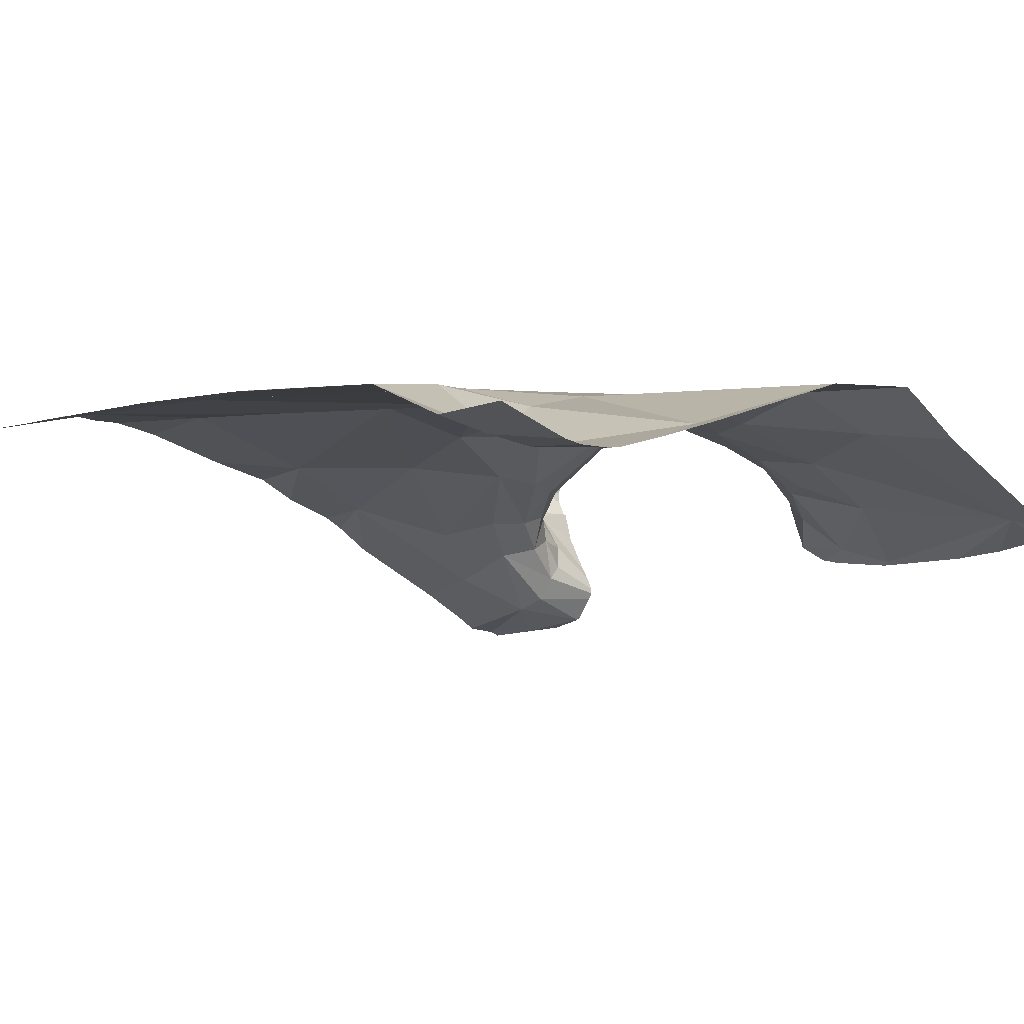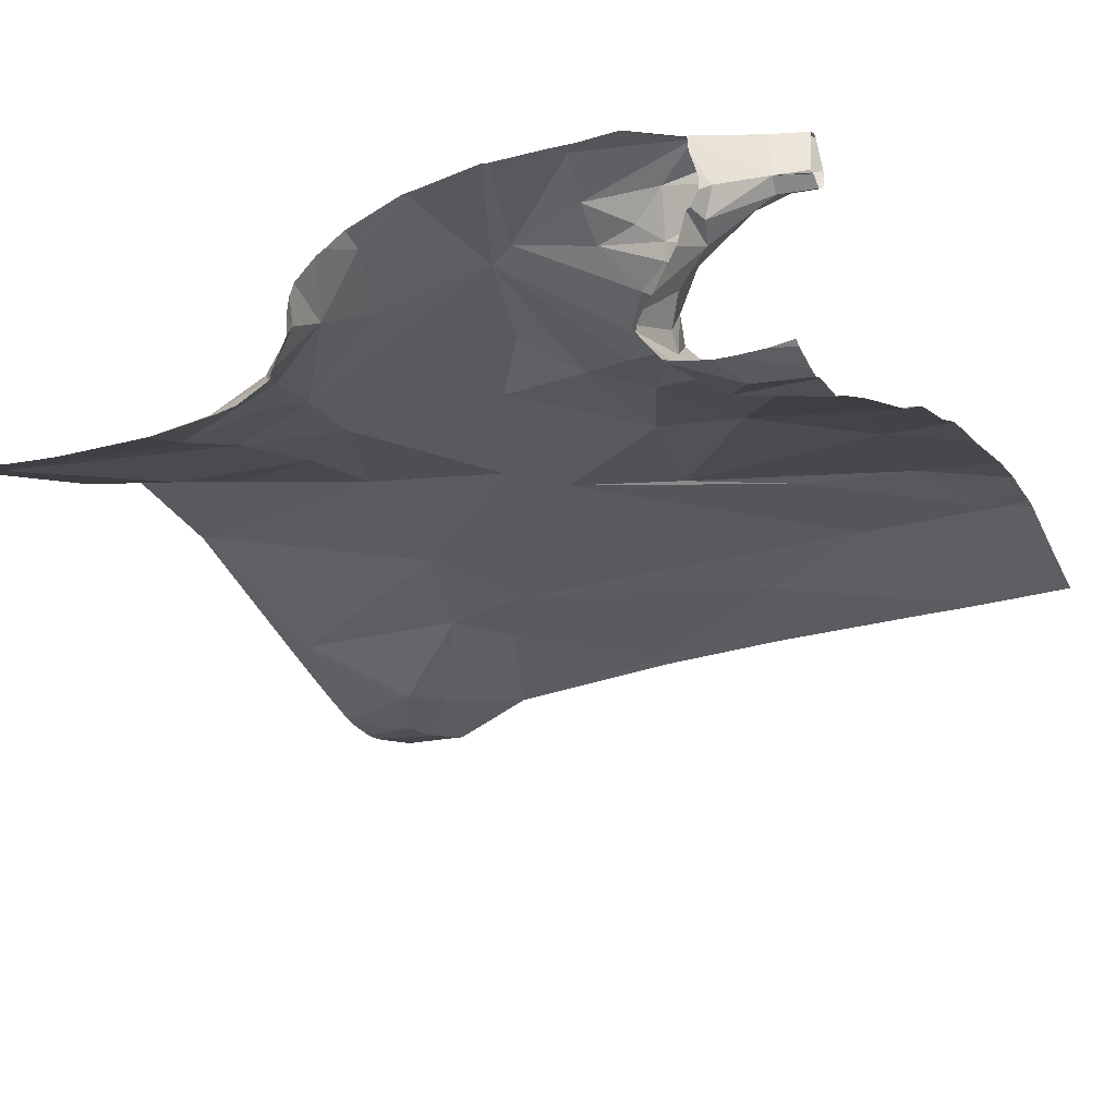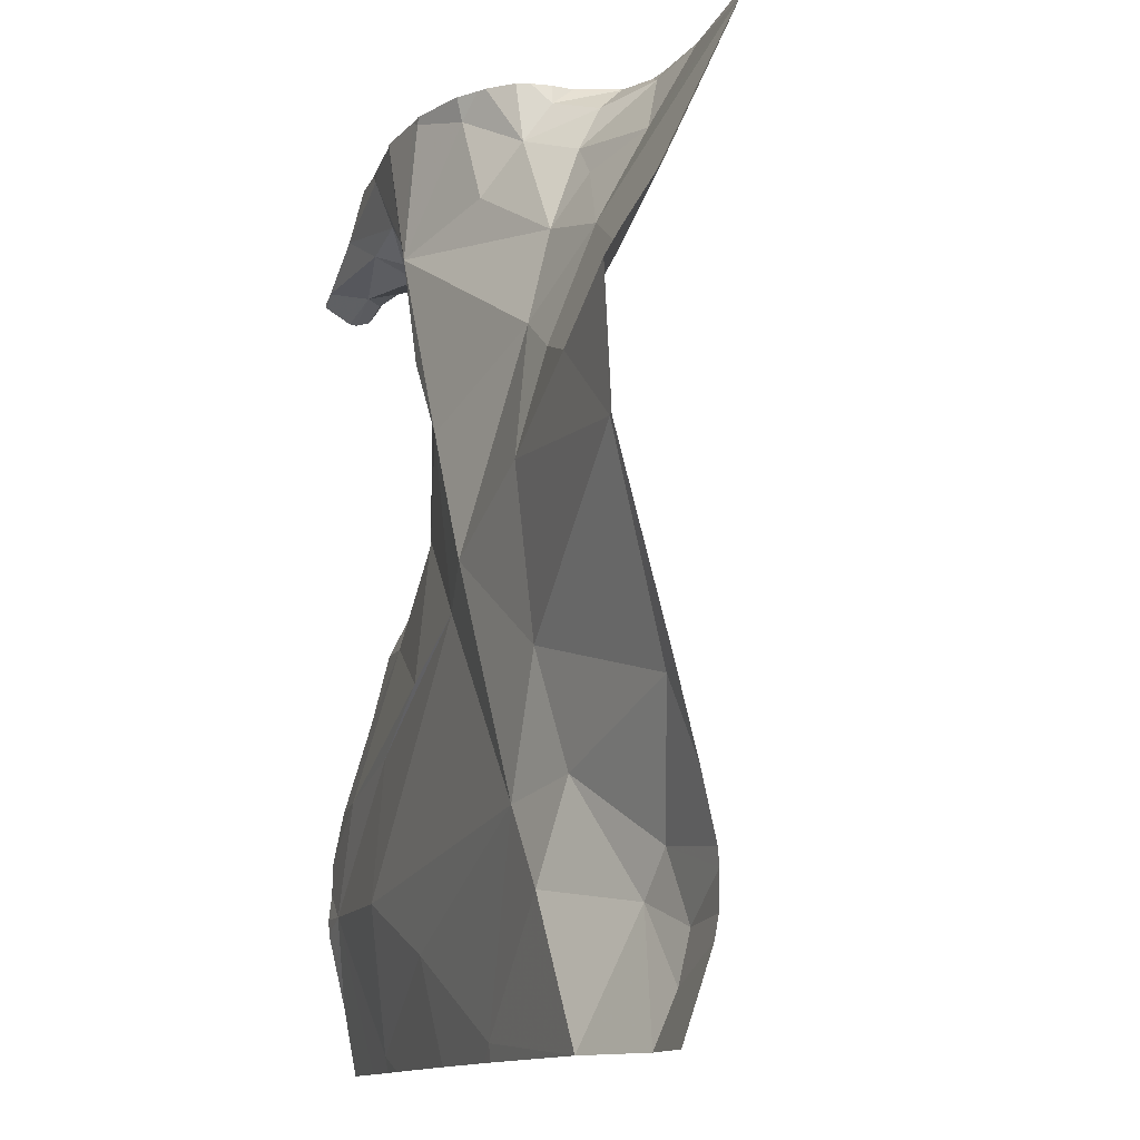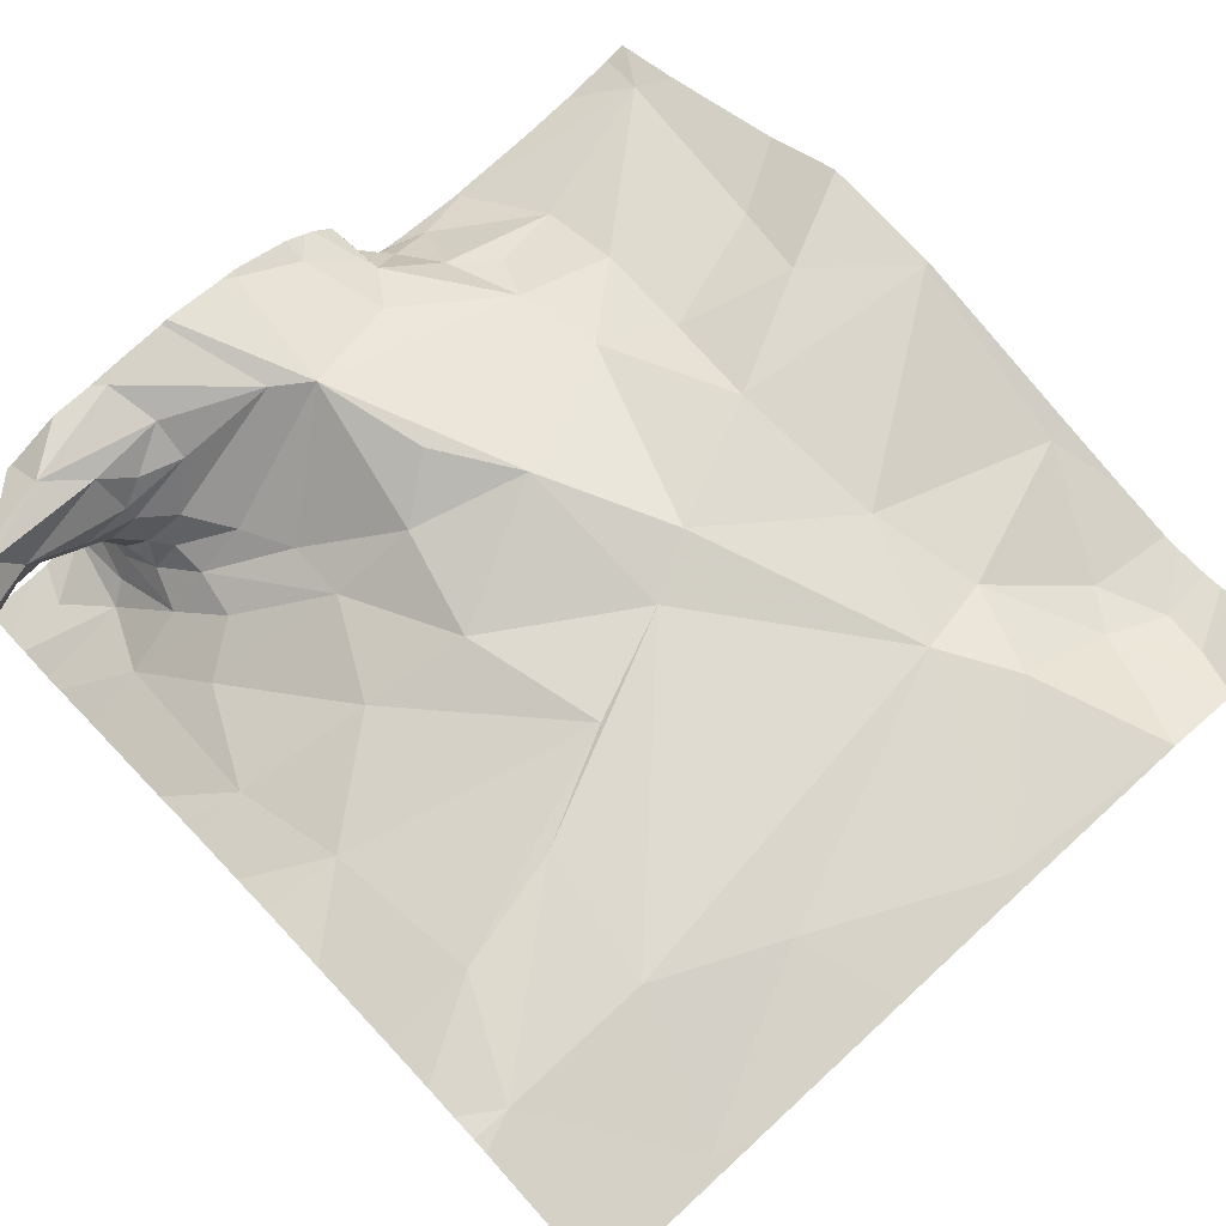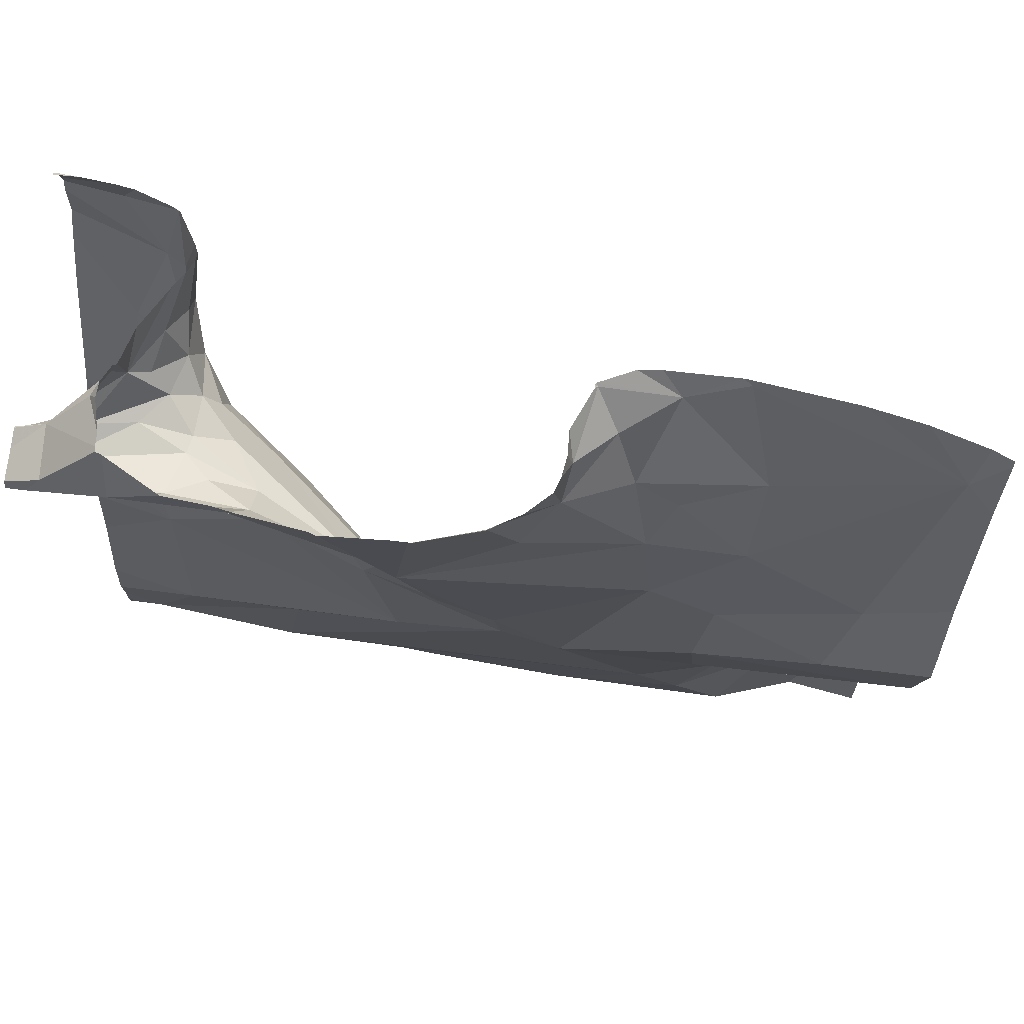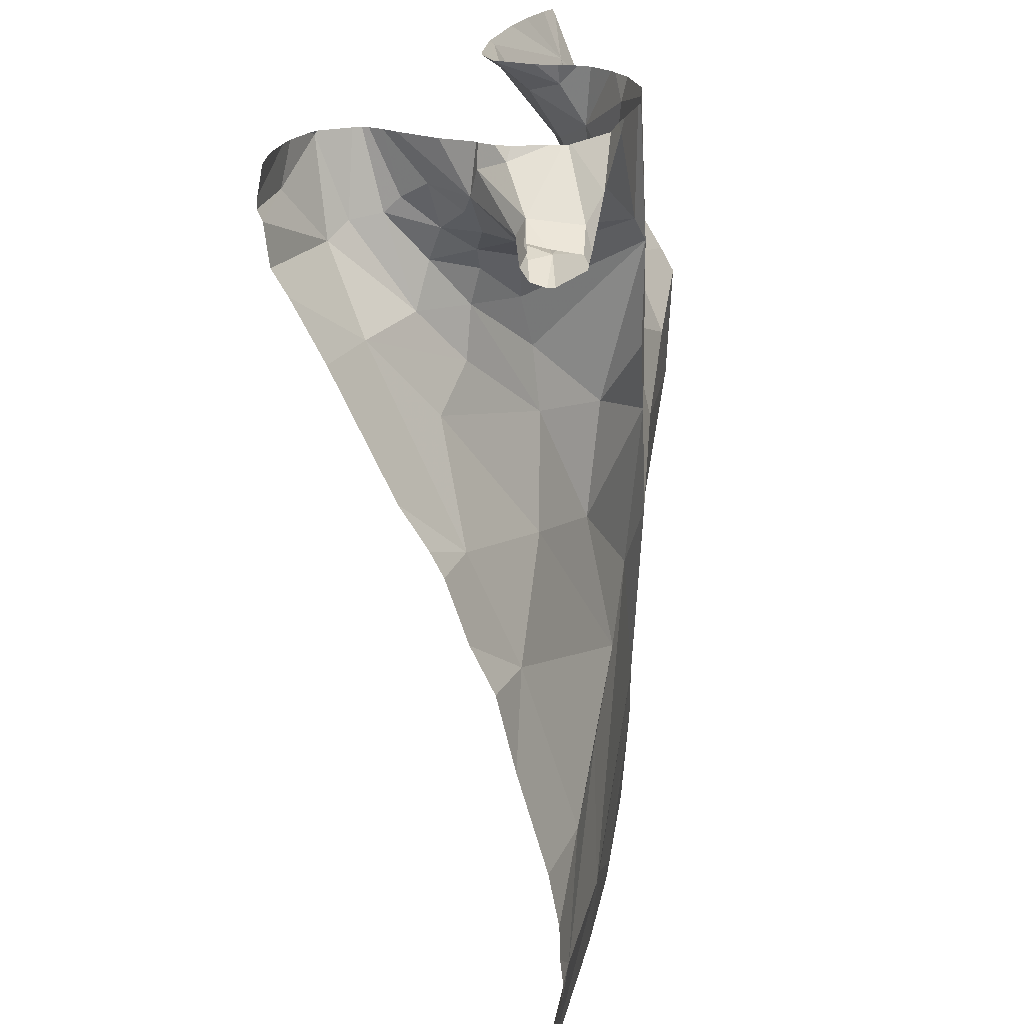
<metadata>
{"format":"obj","ext":"obj","renderer":"f3d","projection":"perspective","resolution":1024,"background":"white","views":[{"elev":-3.0,"azim":44.2,"up":"+Z"},{"elev":-29.1,"azim":-154.3,"up":"+Z"},{"elev":-12.2,"azim":70.8,"up":"+Y"},{"elev":71.5,"azim":-42.5,"up":"+Z"},{"elev":78.2,"azim":10.0,"up":"+Y"},{"elev":20.1,"azim":-80.7,"up":"+Y"}]}
</metadata>
<code>
v -95.36 223 500.7
v -95.49 223 500.7
v -95.58 223.3 500.8
v -93.76 224 500.8
v -93.76 224 500.8
v -93.76 223.4 500.6
v -93.76 224.8 500.5
v -95.41 224.8 500.3
v -95.46 224.8 500.3
v -95.41 225 500.3
v -93.76 223.1 500.6
v -93.76 223.2 500.6
v -95.38 224.6 500.4
v -93.76 224.1 500.8
v -95.62 224.8 500.8
v -93.76 224.4 500.8
v -93.76 224.1 500.8
v -95.51 225 500.6
v -93.76 224.5 500.7
v -93.76 225 500.5
v -95.57 224.8 500.7
v -95.61 224.8 500.7
v -95.59 224.8 500.7
v -95.45 224.9 500.8
v -95.46 223.6 500.8
v -95.24 223.3 500.8
v -95.19 223.6 500.8
v -95.59 224.9 500.8
v -95.6 224.9 500.7
v -95.35 224.8 500.8
v -95.21 225 500.8
v -95.54 224.9 500.2
v -93.76 224.3 500.8
v -93.76 223.1 500.6
v -95.46 224.9 500.6
v -95.54 224.8 500.7
v -95.48 224.9 500.6
v -95.44 224.8 500.6
v -95.39 224.8 500.6
v -95.53 224.6 500.4
v -95.43 224.4 500.5
v -95.25 224.1 500.7
v -95.54 224.2 500.6
v -93.76 223.1 500.6
v -95.49 223.9 500.7
v -93.76 223 500.7
v -93.76 223.3 500.6
v -93.76 223.3 500.6
v -95.41 224.9 500.5
v -95.43 224.8 500.6
v -95.34 224.8 500.7
v -94.94 223.8 500.8
v -95.37 224.8 500.5
v -95.31 224.5 500.5
v -95.36 223 500.7
v -95.27 223 500.7
v -94.95 223.2 500.8
v -94.88 223 500.7
v -95.3 224.7 500.6
v -95.35 224.7 500.5
v -95.33 224.8 500.6
v -95.18 224.9 500.8
v -95.37 224.8 500.4
v -95.38 224.9 500.4
v -95.33 224.8 500.6
v -95.26 224.7 500.6
v -95.29 224.6 500.5
v -95.18 224.8 500.7
v -95.13 224.4 500.7
v -95.28 224.8 500.7
v -95.19 224.6 500.6
v -94.7 224.2 500.8
v -94.89 224.7 500.8
v -94.72 224.9 500.8
v -94.66 224.7 500.7
v -94.86 225 500.8
v -94.82 224.4 500.8
v -94.69 223.9 500.8
v -95.01 224.1 500.7
v -94.95 224.3 500.8
v -94.97 224.7 500.8
v -94.38 224.4 500.7
v -94.55 223.9 500.8
v -94.59 224.9 500.7
v -94.41 224.6 500.7
v -94.35 223.4 500.8
v -95.13 224.5 500.6
v -94.55 223 500.7
v -94.12 223 500.7
v -94.56 223 500.7
v -94.6 223 500.7
v -93.9 223.1 500.6
v -93.93 223 500.6
v -94.02 223.2 500.6
v -94.26 224.1 500.8
v -94.23 223.7 500.8
v -94.24 223.3 500.8
v -94.58 224.9 500.6
v -94.19 224.8 500.5
v -94.36 224.7 500.6
v -94.45 224.8 500.6
v -94.23 224.3 500.7
v -94.5 224.9 500.5
v -94.39 224.9 500.4
v -94.56 225 500.5
v -94.2 224.6 500.7
v -94.27 225 500.4
v -93.77 224 500.8
v -93.98 224.2 500.8
v -95.43 225 500.3
v -94.17 223.5 500.7
v -93.93 224.4 500.7
v -95.49 225 500.7
v -93.82 224.9 500.5
v -93.88 223.2 500.6
v -93.95 223.3 500.6
v -95.47 225 500.7
v -93.81 223.6 500.7
v -95.41 225 500.3
v -95.47 225 500.7
v -95.47 225 500.8
v -95.44 225 500.5
v -95.33 225 500.8
v -95.46 225 500.8
v -95.49 225 500.6
v -95.5 225 500.2
v -95.67 223.1 500.7
v -95.67 223.2 500.8
v -95.67 224.8 500.8
v -95.67 224.8 500.8
v -95.67 224.8 500.7
v -95.67 224.8 500.7
v -95.67 224.8 500.8
v -95.67 223.5 500.8
v -95.67 223.6 500.8
v -95.67 223.3 500.8
v -95.67 223.4 500.8
v -95.67 224.8 500.8
v -95.67 224.8 500.7
v -95.67 224.8 500.7
v -95.67 223.3 500.8
v -95.67 224.8 500.7
v -95.67 224.9 500.2
v -95.67 224.9 500.2
v -95.67 224.8 500.2
v -95.67 224.9 500.2
v -95.67 224.2 500.6
v -95.67 224.1 500.6
v -95.67 224 500.7
v -95.67 225 500.2
v -95.67 224.3 500.5
v -95.67 224.2 500.5
v -95.67 224.7 500.3
v -95.67 224.8 500.7
v -95.67 223.8 500.7
v -95.67 224.8 500.7
v -95.67 224.6 500.3
v -95.67 223 500.7
v -93.76 223.6 500.7
v -95.46 225 500.6
v -95.47 225 500.6
v -95.61 225 500.2
v -95.39 225 500.4
v -93.81 225 500.5
v -95.37 225 500.4
v -95.23 225 500.8
v -95.41 225 500.3
v -95.37 225 500.3
v -95.36 225 500.3
v -95.36 225 500.4
v -95.18 225 500.8
v -94.89 225 500.8
v -94.85 225 500.8
v -94.84 225 500.8
v -95.04 225 500.8
v -95.03 225 500.8
v -94.65 225 500.7
v -94.67 225 500.7
v -94.72 225 500.8
v -94.6 225 500.7
v -94.59 225 500.6
v -94.56 225 500.5
v -94.49 225 500.4
v -94.56 225 500.5
v -94.56 225 500.5
v -94.6 225 500.6
v -94.29 225 500.4
v -94.28 225 500.4
v -94.44 225 500.4
v -94.61 225 500.7
v -93.93 225 500.4
v -94.05 225 500.4
v -93.76 225 500.5
v -95.53 225 500.2
v -95.54 225 500.2
v -95.67 225 500.2
v -93.81 225 500.5
f 2 1 3
f 10 9 8
f 8 9 13
f 21 15 129
f 131 22 132
f 27 25 3
f 168 8 63
f 167 10 8
f 3 25 134
f 117 29 120
f 120 28 121
f 138 29 139
f 133 28 138
f 121 24 124
f 30 24 15
f 24 28 15
f 166 31 171
f 15 21 30
f 143 32 144
f 32 10 110
f 32 9 10
f 146 144 194
f 21 22 36
f 36 23 35
f 37 18 125
f 39 38 36
f 9 40 13
f 132 21 142
f 42 41 43
f 45 43 147
f 165 49 163
f 164 114 197
f 35 23 37
f 40 9 145
f 160 37 161
f 35 49 50
f 29 23 131
f 38 51 21
f 52 45 25
f 135 45 155
f 163 35 122
f 49 35 163
f 159 118 6
f 29 18 37
f 22 23 36
f 49 53 50
f 39 36 35
f 35 50 39
f 162 150 146
f 6 118 47
f 40 41 54
f 43 41 40
f 5 108 118
f 42 43 45
f 36 38 21
f 151 40 157
f 2 3 127
f 23 29 37
f 55 1 2
f 56 1 55
f 58 57 56
f 60 59 61
f 27 52 25
f 30 62 24
f 123 31 166
f 3 26 27
f 31 24 62
f 45 52 42
f 168 63 169
f 169 64 170
f 53 39 50
f 65 61 66
f 60 63 13
f 59 66 61
f 60 67 59
f 67 60 13
f 63 8 13
f 66 68 65
f 69 54 41
f 49 64 53
f 53 60 61
f 53 64 63
f 51 38 65
f 65 39 61
f 38 39 65
f 68 51 65
f 70 51 68
f 62 30 70
f 51 30 21
f 51 70 30
f 70 68 62
f 64 49 165
f 167 8 168
f 63 60 53
f 71 66 59
f 61 39 53
f 67 71 59
f 54 67 13
f 54 13 40
f 42 69 41
f 1 26 3
f 73 75 74
f 73 74 76
f 73 77 72
f 78 52 27
f 52 78 79
f 80 77 73
f 81 68 66
f 175 73 176
f 62 81 31
f 171 81 175
f 73 76 172
f 73 72 82
f 78 83 72
f 57 1 56
f 80 69 79
f 26 1 57
f 74 84 177
f 42 79 69
f 72 77 80
f 75 73 85
f 86 78 26
f 73 71 87
f 71 81 66
f 73 81 71
f 87 80 73
f 81 62 68
f 174 74 179
f 27 26 78
f 78 72 79
f 72 80 79
f 75 84 74
f 69 87 67
f 71 67 87
f 52 79 42
f 88 57 58
f 67 54 69
f 80 87 69
f 26 57 86
f 89 88 90
f 90 88 91
f 91 88 58
f 93 92 94
f 93 94 89
f 83 96 95
f 82 85 73
f 86 96 83
f 83 95 82
f 82 72 83
f 83 78 86
f 97 86 88
f 57 88 86
f 100 99 101
f 84 103 98
f 182 104 183
f 85 101 84
f 106 85 82
f 103 101 104
f 82 95 102
f 98 103 105
f 104 107 187
f 100 85 106
f 101 99 104
f 89 97 88
f 85 100 101
f 84 75 85
f 84 98 180
f 104 105 103
f 98 105 185
f 101 103 84
f 94 97 89
f 108 109 95
f 97 94 111
f 86 111 96
f 112 109 33
f 102 109 112
f 109 102 95
f 86 97 111
f 96 108 95
f 94 115 116
f 94 116 111
f 114 106 112
f 92 115 94
f 114 107 99
f 12 92 34
f 82 102 106
f 111 116 118
f 116 115 48
f 99 100 106
f 102 112 106
f 99 106 114
f 99 107 104
f 188 114 192
f 96 111 118
f 161 37 125
f 160 35 37
f 33 108 14
f 114 112 19
f 122 35 160
f 92 93 44
f 108 96 118
f 126 32 110
f 118 116 47
f 123 24 31
f 5 118 159
f 127 3 128
f 20 114 7
f 124 24 123
f 128 3 141
f 129 15 133
f 130 21 129
f 7 114 19
f 131 23 22
f 19 112 16
f 121 28 24
f 132 22 21
f 14 108 17
f 133 15 28
f 134 25 135
f 120 29 28
f 135 25 45
f 136 3 137
f 17 108 4
f 4 108 5
f 137 3 134
f 138 28 29
f 11 92 44
f 139 29 140
f 117 18 29
f 140 29 156
f 141 3 136
f 142 21 130
f 44 93 46
f 143 9 32
f 119 10 167
f 144 32 126
f 145 9 143
f 47 116 48
f 48 115 12
f 162 146 195
f 147 43 152
f 148 45 147
f 34 92 11
f 149 45 148
f 110 10 119
f 12 115 92
f 114 20 193
f 151 43 40
f 152 43 151
f 125 18 113
f 153 40 145
f 154 29 131
f 113 18 117
f 16 112 33
f 155 45 149
f 156 29 154
f 33 109 108
f 157 40 153
f 158 2 127
f 169 63 64
f 170 64 165
f 171 31 81
f 172 76 173
f 173 76 174
f 174 76 74
f 175 81 73
f 176 73 172
f 177 84 190
f 178 74 177
f 179 74 178
f 180 98 181
f 181 98 186
f 182 105 104
f 183 104 189
f 184 105 182
f 185 105 184
f 186 98 185
f 187 107 188
f 188 107 114
f 189 104 187
f 190 84 180
f 191 114 164
f 192 114 191
f 194 144 126
f 195 146 194
f 196 150 162
f 197 114 193

</code>
